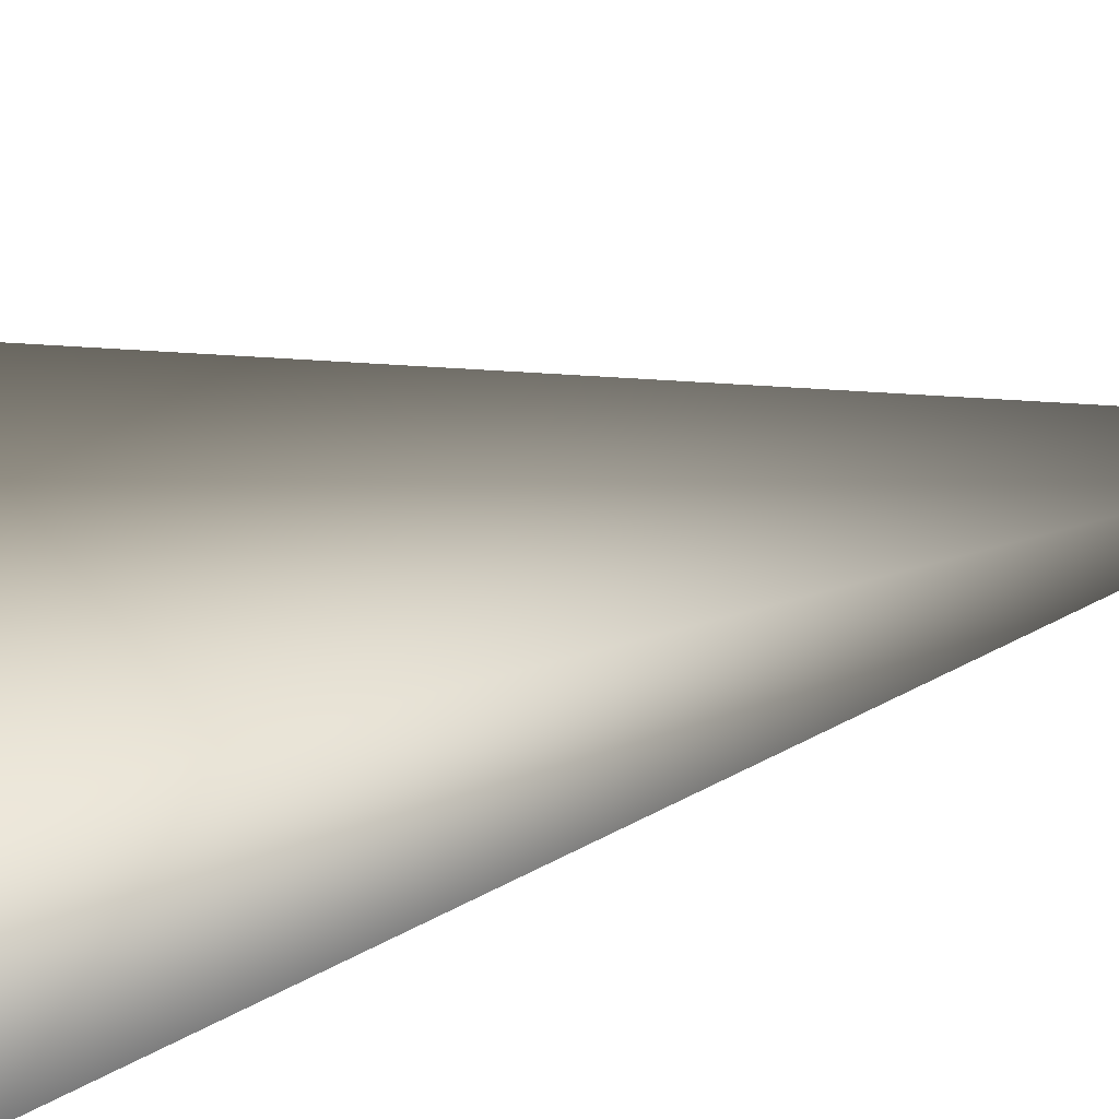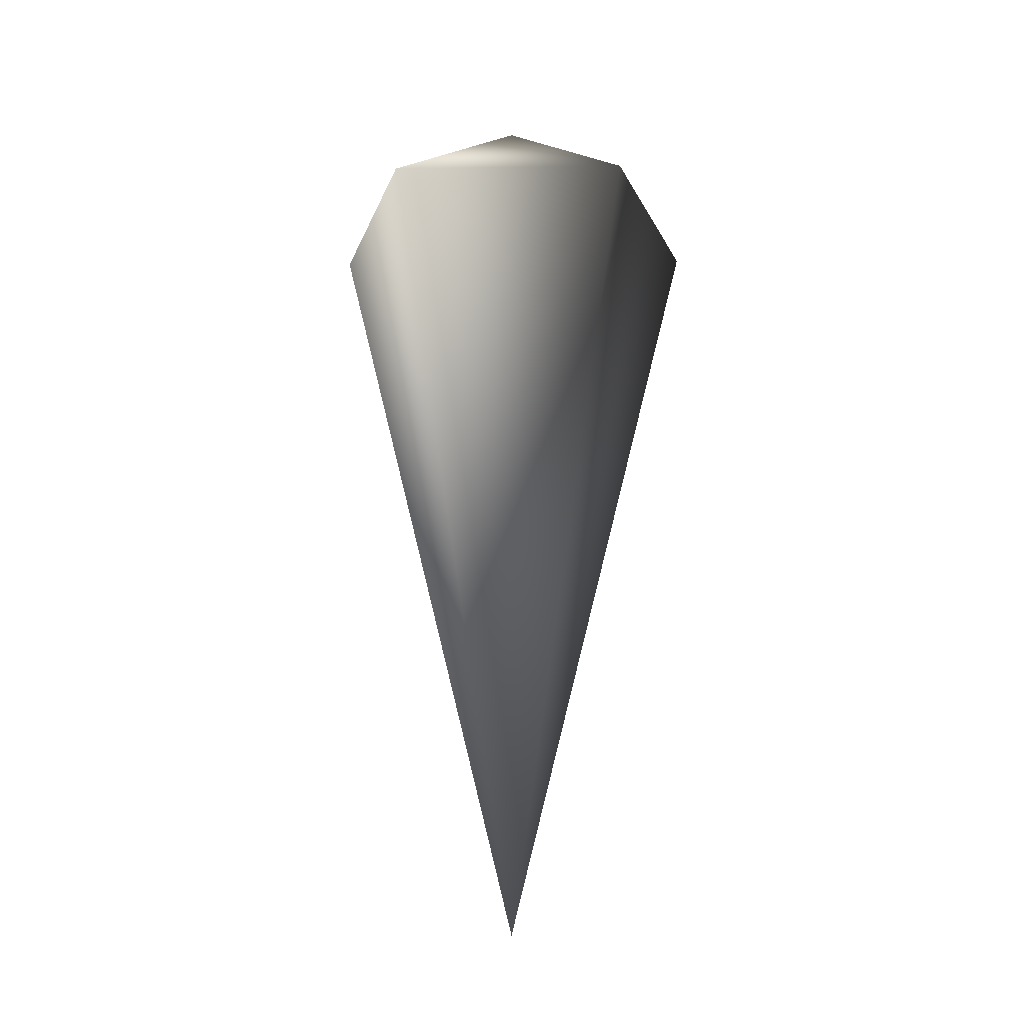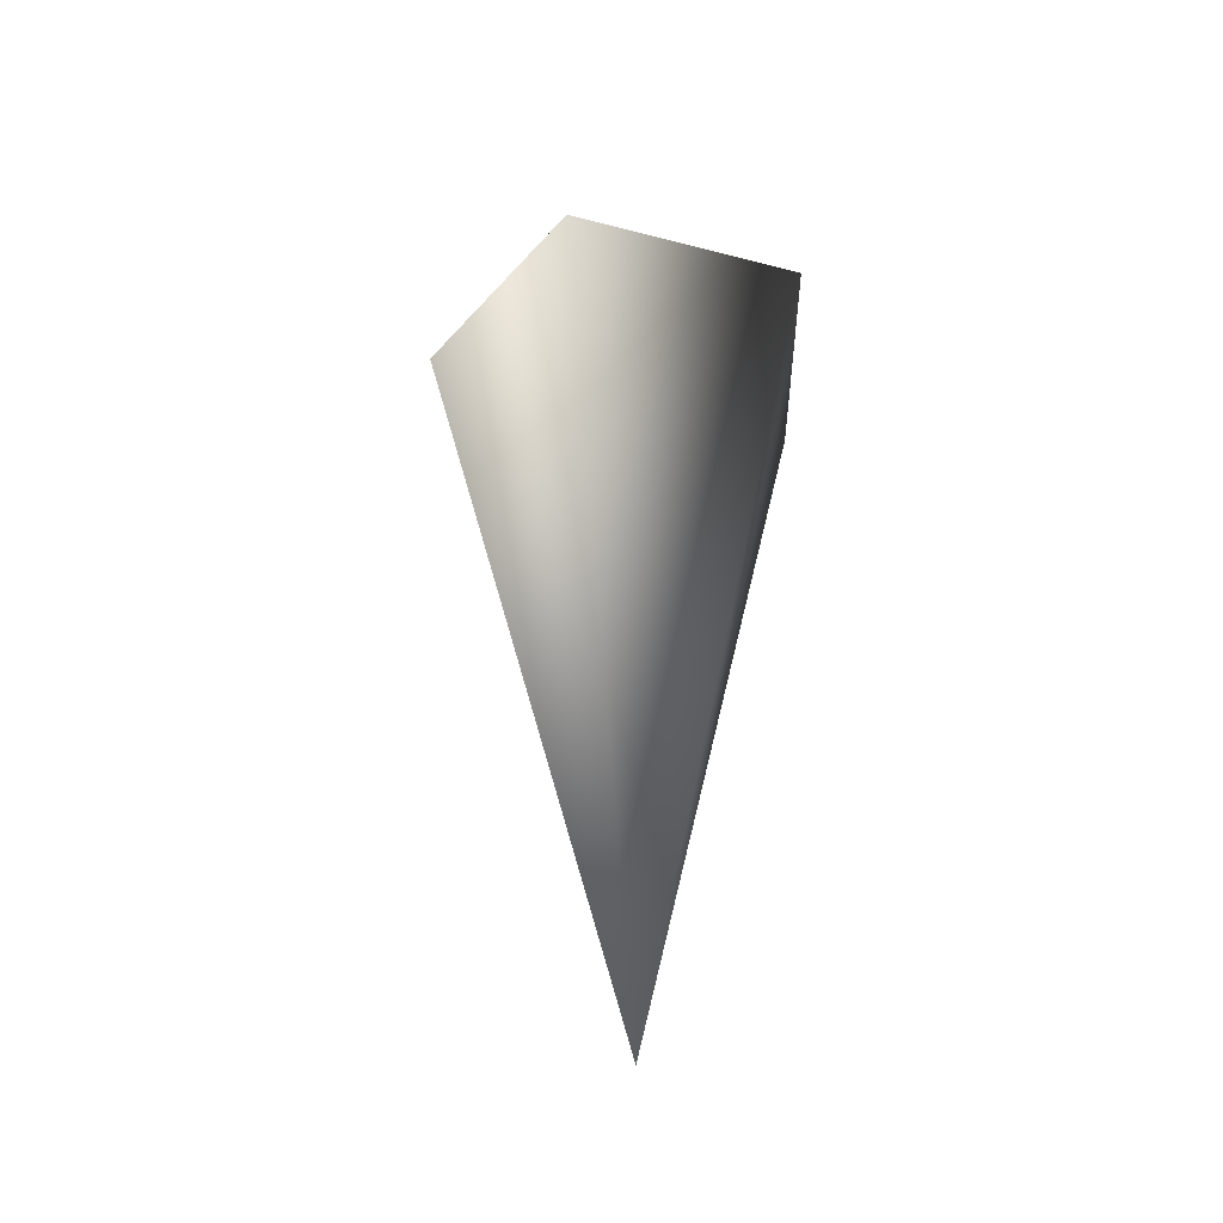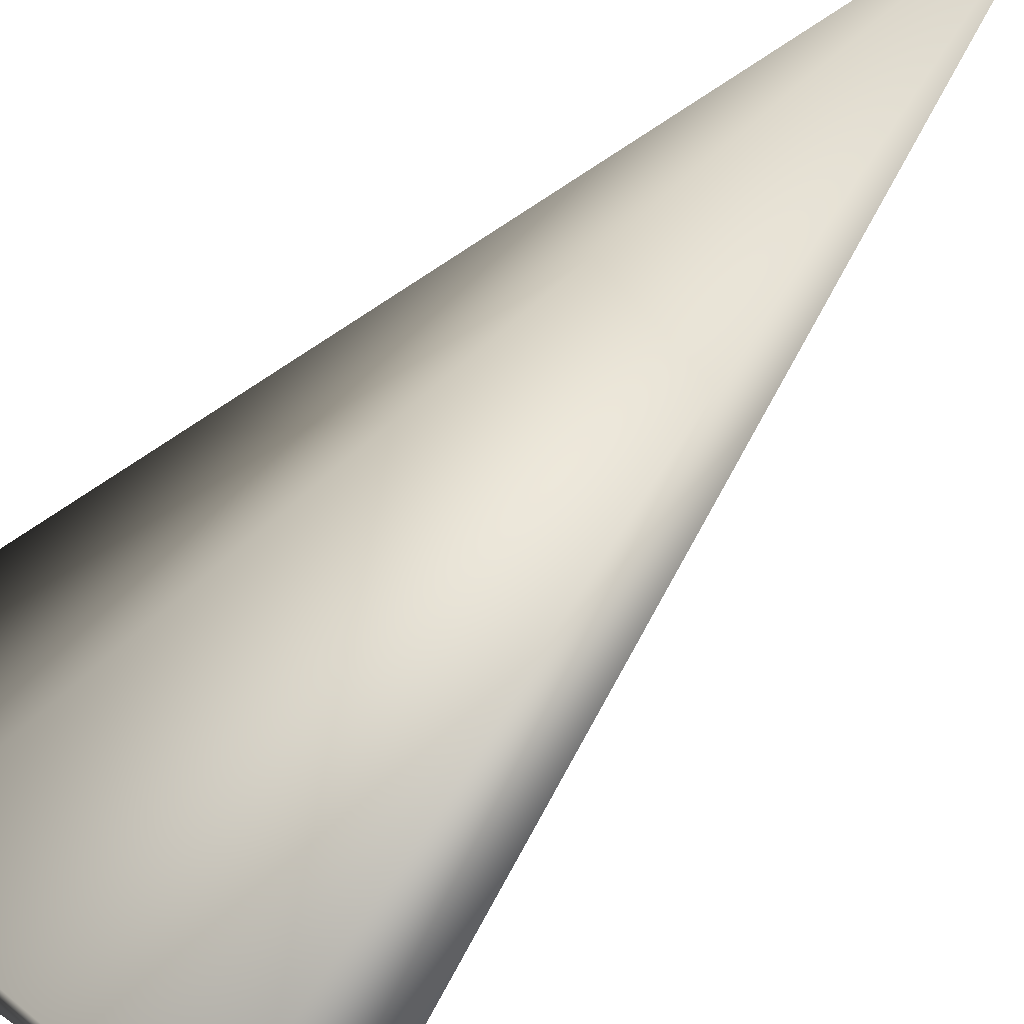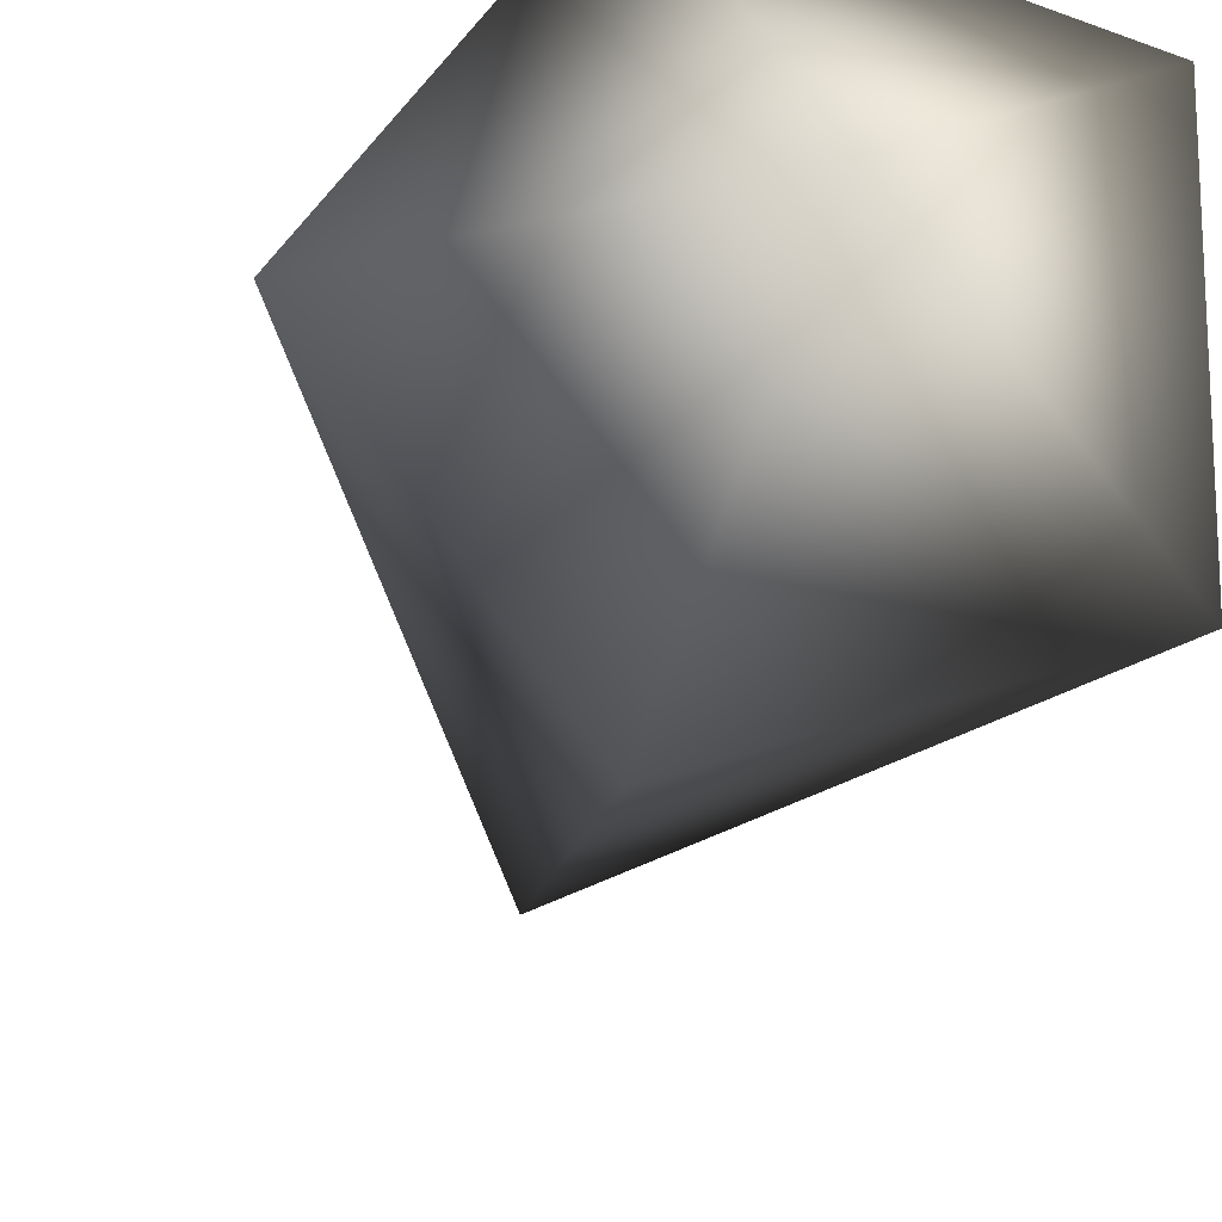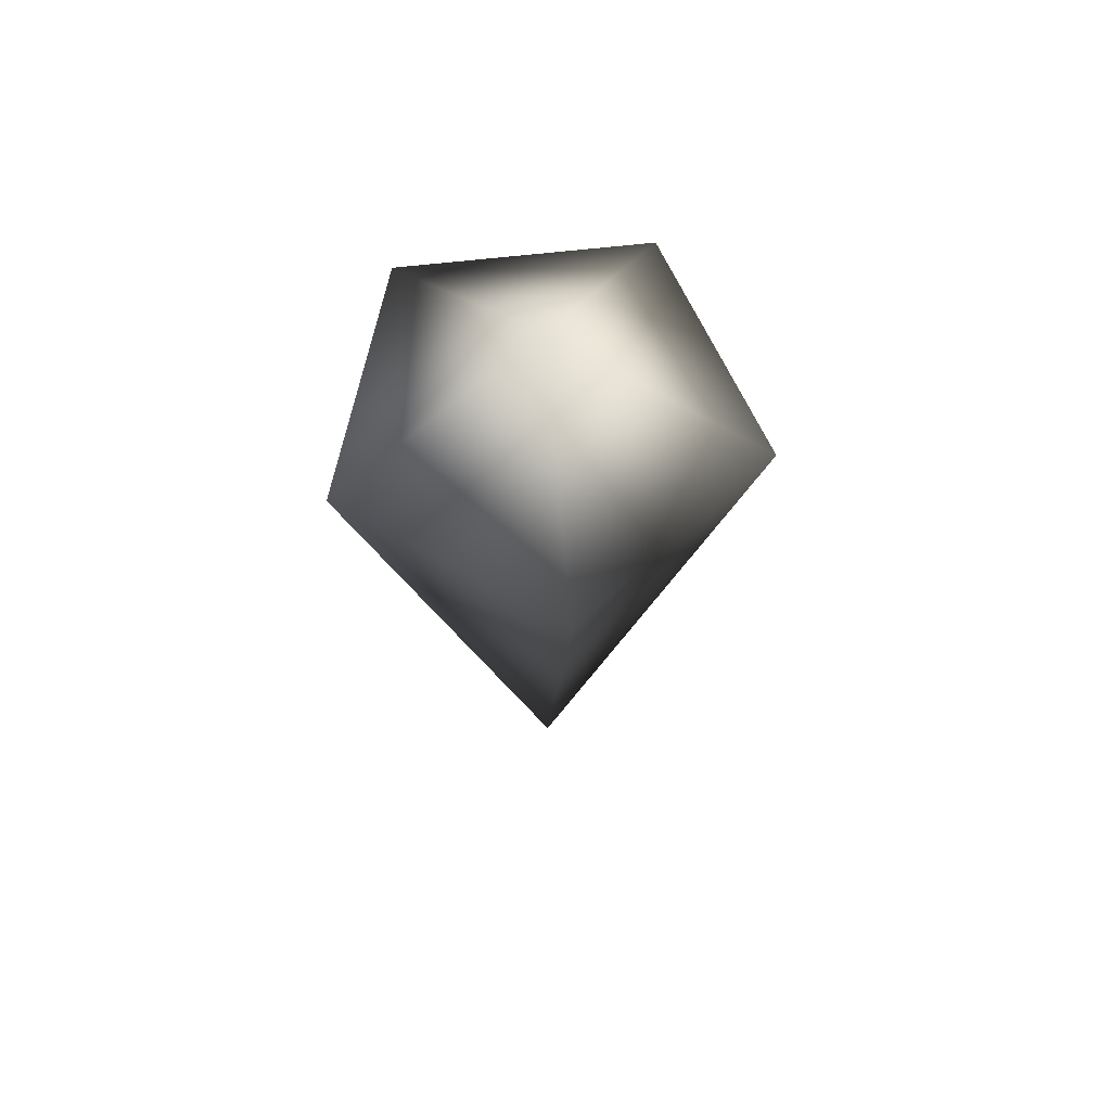
<metadata>
{"format":"obj","ext":"obj","renderer":"f3d","projection":"perspective","resolution":1024,"background":"white","views":[{"elev":49.0,"azim":-103.5,"up":"+Z"},{"elev":-18.8,"azim":-88.6,"up":"+Y"},{"elev":-38.3,"azim":179.7,"up":"+Y"},{"elev":-56.2,"azim":-37.9,"up":"+Z"},{"elev":-20.9,"azim":171.5,"up":"+Z"},{"elev":64.9,"azim":-60.5,"up":"+Y"}]}
</metadata>
<code>
v 0 -0.9706 0
v 0.09107 0.1687 -0.2803
v -0.2384 0.1687 -0.1732
v 0.2947 0.1687 -2.79e-07
v 0.09107 0.1687 -0.2803
v 0 -0.9706 0
v -0.2384 0.1687 -0.1732
v -0.2384 0.1687 0.1732
v 0.09107 0.1687 0.2803
v 0.2947 0.1687 -2.79e-07
v 0 0.3638 0
v 0.09107 0.1687 -0.2803
v 0 0.3638 0
v -0.2384 0.1687 -0.1732
v 0.2947 0.1687 -2.79e-07
v 0 0.3638 0
v 0.09107 0.1687 -0.2803
g Carrot1_Base_1172_204
f 1 3 2
f 1 5 4
f 6 8 7
f 6 9 8
f 6 10 9
f 7 8 11
f 9 10 11
f 8 9 11
f 12 14 13
f 15 17 16

</code>
